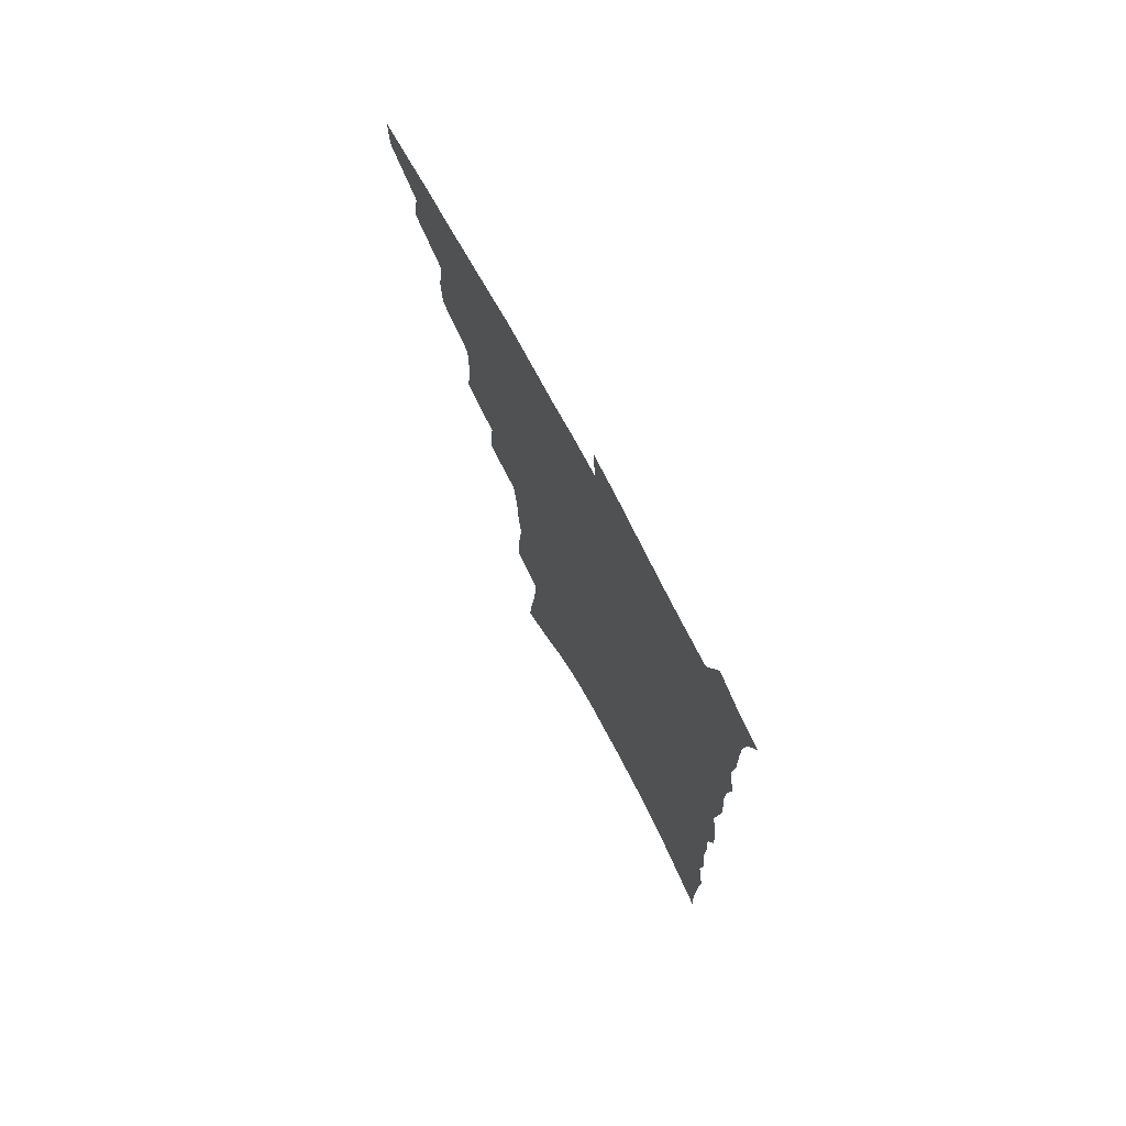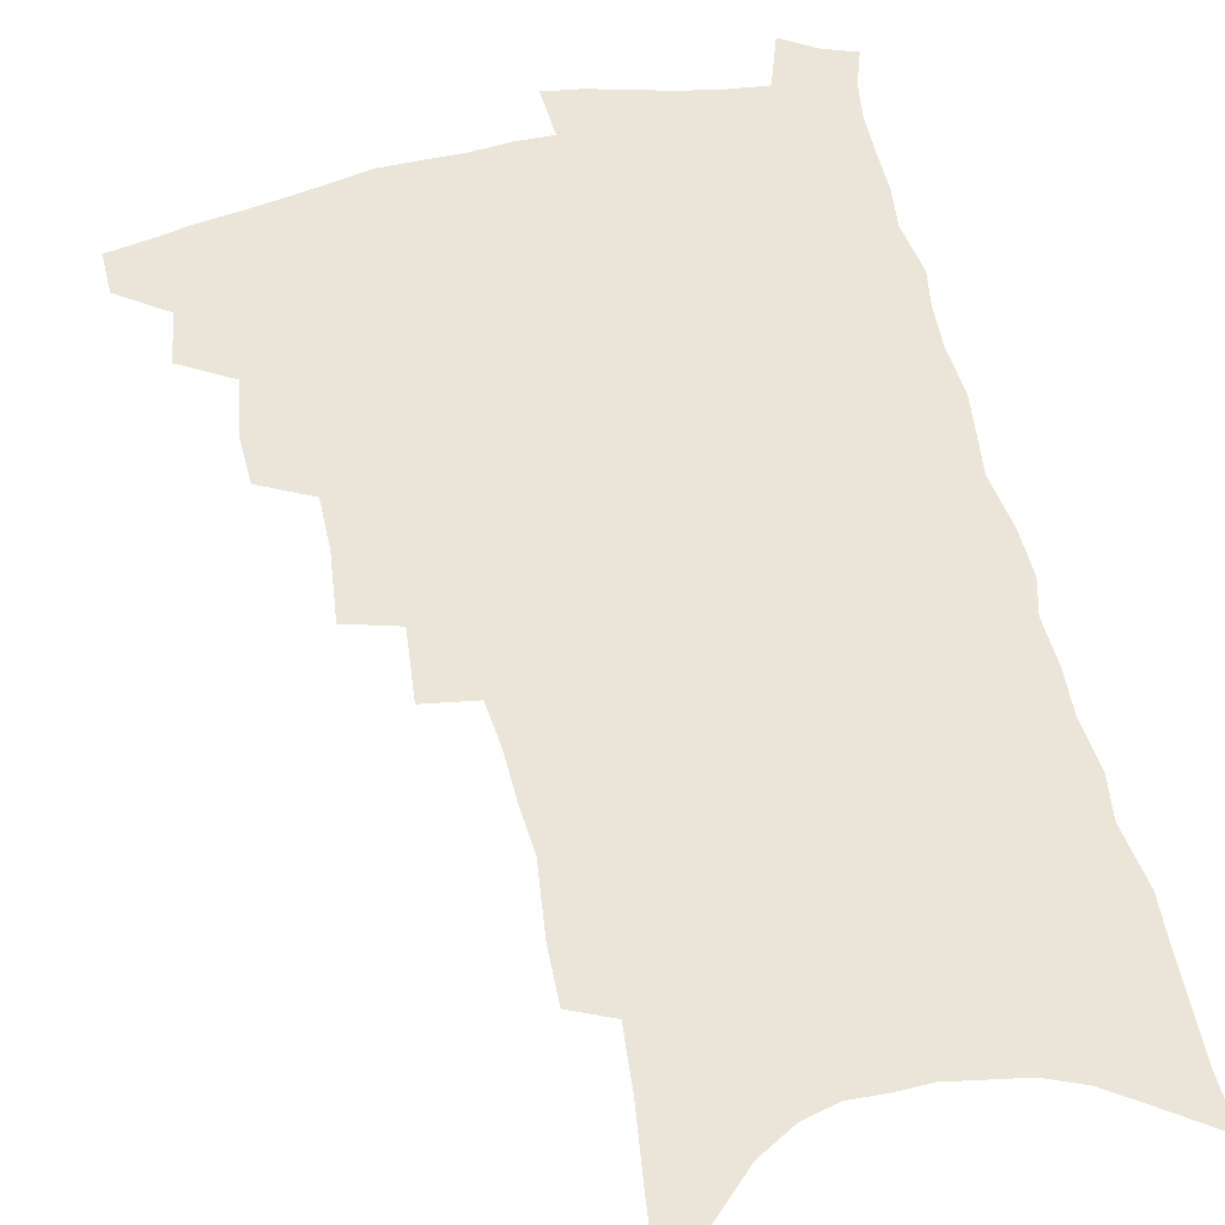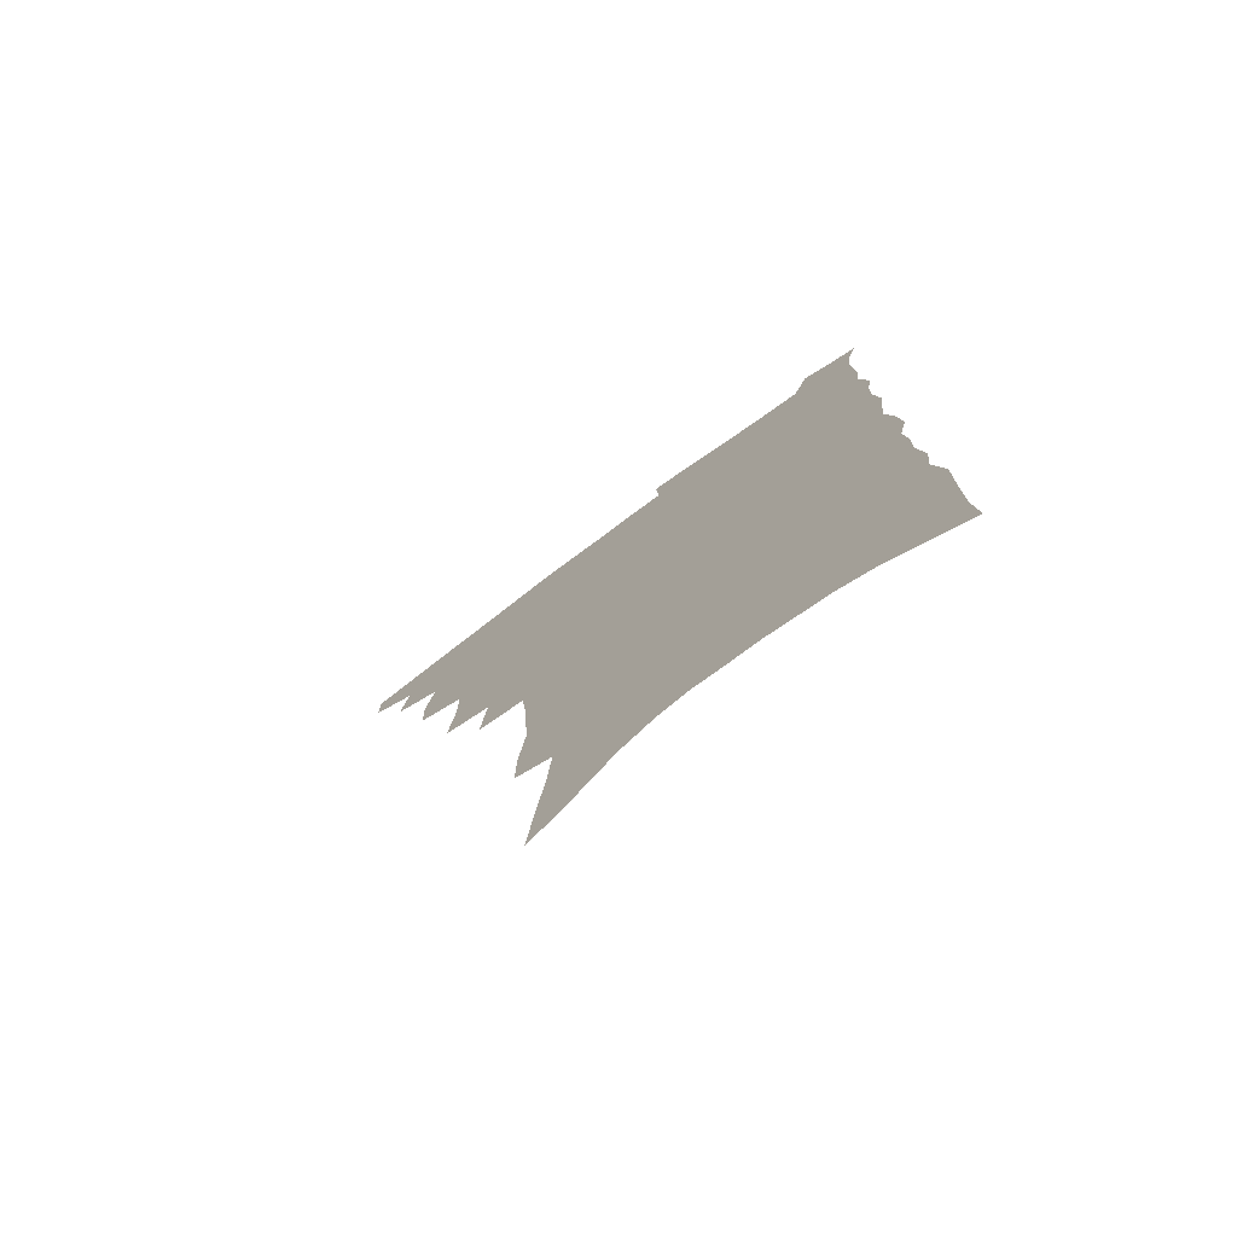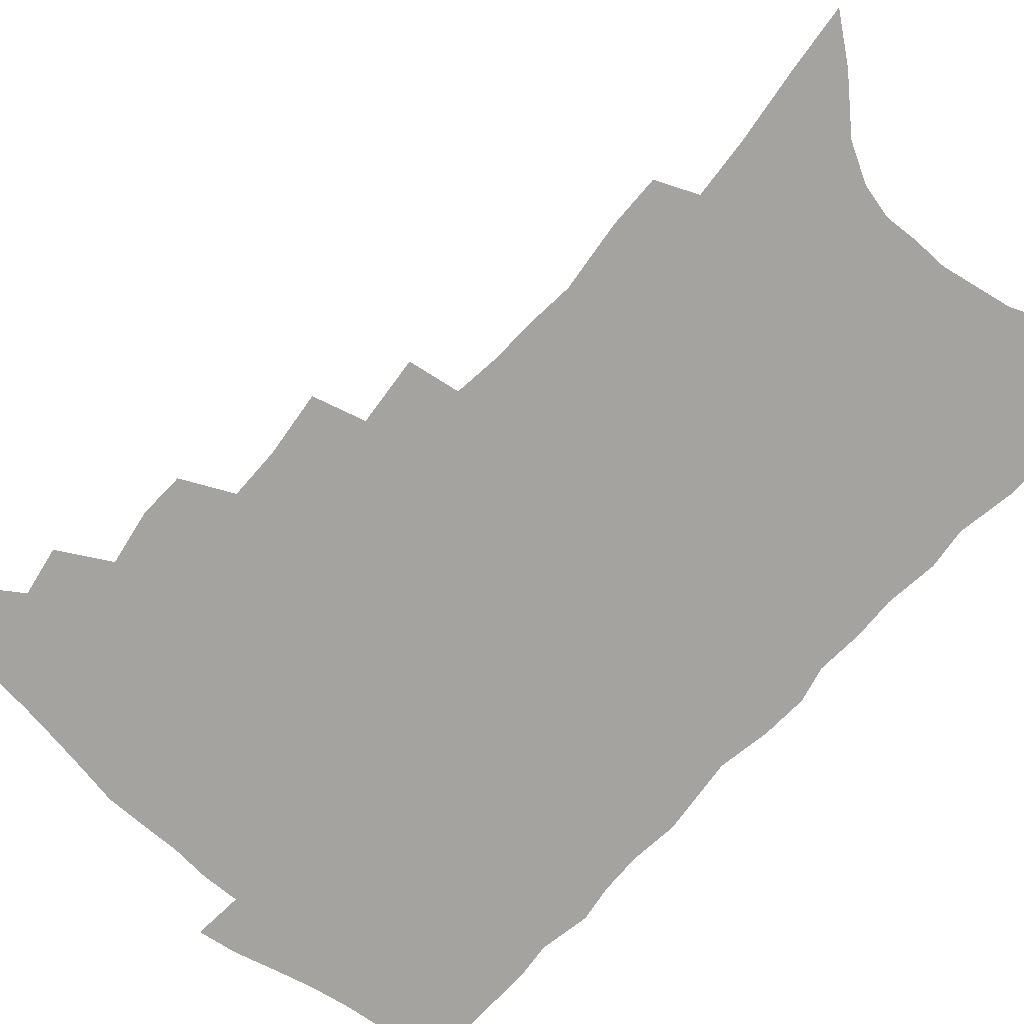
<metadata>
{"format":"obj","ext":"obj","renderer":"f3d","projection":"perspective","resolution":1024,"background":"white","views":[{"elev":74.9,"azim":61.7,"up":"+Y"},{"elev":59.2,"azim":-12.7,"up":"+Z"},{"elev":-76.9,"azim":36.5,"up":"+Y"},{"elev":-73.0,"azim":-41.2,"up":"+Z"}]}
</metadata>
<code>
v 473.7 483.5 0
v 473.3 498.3 0
v 487.8 454.1 0
v 490.9 472 0
v 490 486.5 0
v 488.5 500.8 0
v 503.5 407 0
v 502.9 423.7 0
v 506.2 443.7 0
v 506.8 459.9 0
v 507 474.9 0
v 504.8 489 0
v 502.4 503.4 0
v 519.2 355.8 0
v 521.7 379.5 0
v 521.8 398.3 0
v 523.7 418 0
v 523.1 433.5 0
v 523.6 449.5 0
v 524.1 464.3 0
v 521.8 477.3 0
v 519.8 490.9 0
v 517.1 505.3 0
v 535.7 325.7 0
v 538 350.7 0
v 537.9 370.3 0
v 538.3 389.2 0
v 538.2 406.2 0
v 537.1 420.4 0
v 536.6 435 0
v 537.4 451.3 0
v 537.2 465.7 0
v 535.5 479.2 0
v 533.6 493 0
v 531.1 507.5 0
v 555.6 228.2 0
v 555.9 247.3 0
v 558.7 272.9 0
v 557.2 288.3 0
v 556.4 306.5 0
v 554.4 322.8 0
v 553.4 341.5 0
v 552.8 359.8 0
v 552.2 377 0
v 552.5 394.8 0
v 551.7 409.1 0
v 551.2 424.1 0
v 552 440 0
v 551.2 453.5 0
v 551.1 467.5 0
v 549.1 481.2 0
v 547.4 494.9 0
v 545 509.8 0
v 563.1 148.7 0
v 565.6 173.8 0
v 568.8 200 0
v 570.4 221.8 0
v 570.6 241.1 0
v 570.8 260.6 0
v 570.7 279.5 0
v 570.7 299 0
v 568.9 314.4 0
v 568.3 332.3 0
v 566.5 347.6 0
v 566.6 366.3 0
v 566.3 383.2 0
v 564.9 396.6 0
v 565.7 413.4 0
v 565.8 428.5 0
v 565.3 442.2 0
v 565.4 456.2 0
v 564 469.1 0
v 563.6 482.3 0
v 561.7 496.1 0
v 558.9 512.4 0
v 578.3 160.7 0
v 579.4 182.5 0
v 584.4 213.8 0
v 584.7 233.4 0
v 584.6 252.3 0
v 583 267 0
v 582.9 286 0
v 583.3 307 0
v 582.4 323.2 0
v 581 338.1 0
v 580.4 355.1 0
v 579.2 369.8 0
v 579.6 387.6 0
v 579.3 402.3 0
v 578.3 415.2 0
v 578.9 431.1 0
v 578.7 444.4 0
v 578.2 457.3 0
v 577.4 470.1 0
v 577.1 483.1 0
v 575.4 497.3 0
v 573.6 512.4 0
v 594.9 176.7 0
v 597.1 202.5 0
v 596.9 220.4 0
v 596.7 238.9 0
v 596.5 258 0
v 595.8 275.1 0
v 595.3 292.5 0
v 594.4 308 0
v 594.4 329.1 0
v 593 341.1 0
v 592.6 358.6 0
v 591.9 373.7 0
v 591.6 388.3 0
v 591.7 404.5 0
v 591.2 417.7 0
v 591.2 431.4 0
v 591.3 445.2 0
v 590.9 458 0
v 590.7 470.9 0
v 590.3 484 0
v 589.2 498 0
v 588.2 512.3 0
v 608.3 184.2 0
v 609.1 206.4 0
v 609.2 226.4 0
v 608.7 243.8 0
v 607.8 259.5 0
v 606.9 274.7 0
v 606.9 295.7 0
v 606.5 314 0
v 605.7 328.6 0
v 604.9 344.4 0
v 604.6 361.7 0
v 604.2 376.5 0
v 603.8 390.4 0
v 603.7 405.5 0
v 603.9 419.9 0
v 603.8 432.9 0
v 603.8 446 0
v 603.8 458.5 0
v 603.9 471.3 0
v 604 484.1 0
v 603.5 497.4 0
v 602 513.4 0
v 620.8 187.3 0
v 621 209.8 0
v 620.7 228 0
v 620.2 245.6 0
v 619.8 265 0
v 619.1 282.7 0
v 618.4 295.5 0
v 617.8 317.2 0
v 617.2 330.5 0
v 616.7 347.5 0
v 616.3 362.2 0
v 616 376.5 0
v 615.8 392.5 0
v 615.7 406.8 0
v 615.8 420.5 0
v 615.9 433.4 0
v 616 445.8 0
v 616.4 458.6 0
v 617.2 471.7 0
v 617.3 483.9 0
v 616.9 497.2 0
v 615.9 513.1 0
v 614.4 531.1 0
v 633.2 186.7 0
v 632.8 209.5 0
v 632.2 232.1 0
v 631.9 247.3 0
v 631.2 266.2 0
v 630.7 281.3 0
v 629.9 299.3 0
v 629.3 315.4 0
v 628.7 331.7 0
v 628.1 348.5 0
v 628 361.5 0
v 627.7 377.4 0
v 627.5 392.2 0
v 627.5 406.4 0
v 627.5 420 0
v 628 434.8 0
v 628.4 446.4 0
v 628.8 458.5 0
v 629.4 471.3 0
v 629.9 483.6 0
v 630.1 496.6 0
v 629.7 511.8 0
v 628.5 529 0
v 645.7 187 0
v 644.7 210.6 0
v 644.7 227.1 0
v 643.8 245.4 0
v 642.7 265.4 0
v 642.1 281.7 0
v 641.2 299.7 0
v 640.6 316.4 0
v 640.6 329.8 0
v 639.8 346.6 0
v 639.5 362.3 0
v 639.5 376.4 0
v 639.3 391.1 0
v 639.4 405.3 0
v 639.2 420.5 0
v 639.8 433.1 0
v 640.4 445.4 0
v 641 458 0
v 641.6 470.9 0
v 642.3 483 0
v 643.2 495.6 0
v 644.6 507.8 0
v 643.3 525.2 0
v 658.5 184.8 0
v 657.3 206.4 0
v 656.2 227.4 0
v 655.9 242.8 0
v 654.2 264 0
v 654.3 278.6 0
v 652.6 299 0
v 652.1 314.4 0
v 652.1 328.8 0
v 651.5 345.1 0
v 651.1 360.6 0
v 651.8 373.7 0
v 651.4 388.9 0
v 652 402 0
v 651.2 418.3 0
v 651.7 431.4 0
v 652.8 443.4 0
v 653.1 457.1 0
v 653.7 469.9 0
v 654.8 482 0
v 655.9 494.5 0
v 657 507.1 0
v 657.7 521.7 0
v 671.2 182.5 0
v 670 202.9 0
v 668.8 222.8 0
v 668 240.7 0
v 667.2 258.4 0
v 666.2 276.5 0
v 664.7 295.1 0
v 663.9 311.6 0
v 664.4 325.4 0
v 663.6 342.3 0
v 664.3 355.7 0
v 664 370.9 0
v 663.2 387.1 0
v 663.9 400.2 0
v 663 416.5 0
v 664 429.1 0
v 664.7 442.3 0
v 665.8 454.8 0
v 666.1 468.2 0
v 667 481.3 0
v 668.6 493.4 0
v 670 506.2 0
v 671.7 519.1 0
v 684.7 177.1 0
v 684.2 195.6 0
v 682.8 215.7 0
v 680.9 236.1 0
v 679.8 254.4 0
v 679.2 271.4 0
v 677.8 289.4 0
v 678.4 303.8 0
v 676.3 322.8 0
v 677.1 336.7 0
v 676.3 352.8 0
v 676.9 366.8 0
v 676 383.1 0
v 676.8 396.6 0
v 676.8 411.4 0
v 677 425.5 0
v 677.1 439.7 0
v 678.6 452.2 0
v 678.2 467.1 0
v 679.6 479.3 0
v 681 491.8 0
v 683.2 504.4 0
v 685.3 517.6 0
v 691.5 536.2 0
v 700.6 166.7 0
v 699.4 186.5 0
v 698.5 205.5 0
v 697.6 224.2 0
v 694.6 245.6 0
v 694.2 262.6 0
v 692.8 280.7 0
v 691.7 298 0
v 691.8 313.5 0
v 692.2 328.5 0
v 693 343 0
v 691.2 360.4 0
v 691.2 375.5 0
v 692.5 389 0
v 691.6 404.9 0
v 692.7 418.6 0
v 690.8 435.1 0
v 693.3 447.5 0
v 691.5 463.7 0
v 692.1 477 0
v 694.3 489.4 0
v 696.2 502.2 0
v 698 515 0
v 703.3 529 0
v 717.1 155.6 0
v 715.8 175.6 0
v 716 192.9 0
v 716.3 209.9 0
v 716.8 226.7 0
v 713 248.6 0
v 714.5 263.2 0
v 712.1 282.3 0
v 712.6 297.8 0
v 711.4 315 0
v 714.3 327.8 0
v 713.3 344.6 0
v 709.9 363.8 0
v 711.3 377.8 0
v 712.7 392.1 0
v 710.7 409.3 0
v 711 424.3 0
v 712.9 437.7 0
v 709.4 455.9 0
v 710.7 469.7 0
v 710.1 484.5 0
v 709.9 499.4 0
v 711.6 512.3 0
v 715.6 524.6 0
f 4 5 1
f 1 5 2
f 5 6 2
f 9 10 3
f 3 10 4
f 10 11 4
f 4 11 5
f 11 12 5
f 5 12 6
f 12 13 6
f 16 17 7
f 7 17 8
f 17 18 8
f 8 18 9
f 18 19 9
f 9 19 10
f 19 20 10
f 10 20 11
f 20 21 11
f 11 21 12
f 21 22 12
f 12 22 13
f 22 23 13
f 25 26 14
f 14 26 15
f 26 27 15
f 15 27 16
f 27 28 16
f 16 28 17
f 28 29 17
f 17 29 18
f 29 30 18
f 18 30 19
f 30 31 19
f 19 31 20
f 31 32 20
f 20 32 21
f 32 33 21
f 21 33 22
f 33 34 22
f 22 34 23
f 34 35 23
f 41 42 24
f 24 42 25
f 42 43 25
f 25 43 26
f 43 44 26
f 26 44 27
f 44 45 27
f 27 45 28
f 45 46 28
f 28 46 29
f 46 47 29
f 29 47 30
f 47 48 30
f 30 48 31
f 48 49 31
f 31 49 32
f 49 50 32
f 32 50 33
f 50 51 33
f 33 51 34
f 51 52 34
f 34 52 35
f 52 53 35
f 57 58 36
f 36 58 37
f 58 59 37
f 37 59 38
f 59 60 38
f 38 60 39
f 60 61 39
f 39 61 40
f 61 62 40
f 40 62 41
f 62 63 41
f 41 63 42
f 63 64 42
f 42 64 43
f 64 65 43
f 43 65 44
f 65 66 44
f 44 66 45
f 66 67 45
f 45 67 46
f 67 68 46
f 46 68 47
f 68 69 47
f 47 69 48
f 69 70 48
f 48 70 49
f 70 71 49
f 49 71 50
f 71 72 50
f 50 72 51
f 72 73 51
f 51 73 52
f 73 74 52
f 52 74 53
f 74 75 53
f 54 76 55
f 76 77 55
f 55 77 56
f 77 78 56
f 56 78 57
f 78 79 57
f 57 79 58
f 79 80 58
f 58 80 59
f 80 81 59
f 59 81 60
f 81 82 60
f 60 82 61
f 82 83 61
f 61 83 62
f 83 84 62
f 62 84 63
f 84 85 63
f 63 85 64
f 85 86 64
f 64 86 65
f 86 87 65
f 65 87 66
f 87 88 66
f 66 88 67
f 88 89 67
f 67 89 68
f 89 90 68
f 68 90 69
f 90 91 69
f 69 91 70
f 91 92 70
f 70 92 71
f 92 93 71
f 71 93 72
f 93 94 72
f 72 94 73
f 94 95 73
f 73 95 74
f 95 96 74
f 74 96 75
f 96 97 75
f 76 98 77
f 98 99 77
f 77 99 78
f 99 100 78
f 78 100 79
f 100 101 79
f 79 101 80
f 101 102 80
f 80 102 81
f 102 103 81
f 81 103 82
f 103 104 82
f 82 104 83
f 104 105 83
f 83 105 84
f 105 106 84
f 84 106 85
f 106 107 85
f 85 107 86
f 107 108 86
f 86 108 87
f 108 109 87
f 87 109 88
f 109 110 88
f 88 110 89
f 110 111 89
f 89 111 90
f 111 112 90
f 90 112 91
f 112 113 91
f 91 113 92
f 113 114 92
f 92 114 93
f 114 115 93
f 93 115 94
f 115 116 94
f 94 116 95
f 116 117 95
f 95 117 96
f 117 118 96
f 96 118 97
f 118 119 97
f 98 120 99
f 120 121 99
f 99 121 100
f 121 122 100
f 100 122 101
f 122 123 101
f 101 123 102
f 123 124 102
f 102 124 103
f 124 125 103
f 103 125 104
f 125 126 104
f 104 126 105
f 126 127 105
f 105 127 106
f 127 128 106
f 106 128 107
f 128 129 107
f 107 129 108
f 129 130 108
f 108 130 109
f 130 131 109
f 109 131 110
f 131 132 110
f 110 132 111
f 132 133 111
f 111 133 112
f 133 134 112
f 112 134 113
f 134 135 113
f 113 135 114
f 135 136 114
f 114 136 115
f 136 137 115
f 115 137 116
f 137 138 116
f 116 138 117
f 138 139 117
f 117 139 118
f 139 140 118
f 118 140 119
f 140 141 119
f 120 142 121
f 142 143 121
f 121 143 122
f 143 144 122
f 122 144 123
f 144 145 123
f 123 145 124
f 145 146 124
f 124 146 125
f 146 147 125
f 125 147 126
f 147 148 126
f 126 148 127
f 148 149 127
f 127 149 128
f 149 150 128
f 128 150 129
f 150 151 129
f 129 151 130
f 151 152 130
f 130 152 131
f 152 153 131
f 131 153 132
f 153 154 132
f 132 154 133
f 154 155 133
f 133 155 134
f 155 156 134
f 134 156 135
f 156 157 135
f 135 157 136
f 157 158 136
f 136 158 137
f 158 159 137
f 137 159 138
f 159 160 138
f 138 160 139
f 160 161 139
f 139 161 140
f 161 162 140
f 140 162 141
f 162 163 141
f 142 165 143
f 165 166 143
f 143 166 144
f 166 167 144
f 144 167 145
f 167 168 145
f 145 168 146
f 168 169 146
f 146 169 147
f 169 170 147
f 147 170 148
f 170 171 148
f 148 171 149
f 171 172 149
f 149 172 150
f 172 173 150
f 150 173 151
f 173 174 151
f 151 174 152
f 174 175 152
f 152 175 153
f 175 176 153
f 153 176 154
f 176 177 154
f 154 177 155
f 177 178 155
f 155 178 156
f 178 179 156
f 156 179 157
f 179 180 157
f 157 180 158
f 180 181 158
f 158 181 159
f 181 182 159
f 159 182 160
f 182 183 160
f 160 183 161
f 183 184 161
f 161 184 162
f 184 185 162
f 162 185 163
f 185 186 163
f 163 186 164
f 186 187 164
f 165 188 166
f 188 189 166
f 166 189 167
f 189 190 167
f 167 190 168
f 190 191 168
f 168 191 169
f 191 192 169
f 169 192 170
f 192 193 170
f 170 193 171
f 193 194 171
f 171 194 172
f 194 195 172
f 172 195 173
f 195 196 173
f 173 196 174
f 196 197 174
f 174 197 175
f 197 198 175
f 175 198 176
f 198 199 176
f 176 199 177
f 199 200 177
f 177 200 178
f 200 201 178
f 178 201 179
f 201 202 179
f 179 202 180
f 202 203 180
f 180 203 181
f 203 204 181
f 181 204 182
f 204 205 182
f 182 205 183
f 205 206 183
f 183 206 184
f 206 207 184
f 184 207 185
f 207 208 185
f 185 208 186
f 208 209 186
f 186 209 187
f 209 210 187
f 188 211 189
f 211 212 189
f 189 212 190
f 212 213 190
f 190 213 191
f 213 214 191
f 191 214 192
f 214 215 192
f 192 215 193
f 215 216 193
f 193 216 194
f 216 217 194
f 194 217 195
f 217 218 195
f 195 218 196
f 218 219 196
f 196 219 197
f 219 220 197
f 197 220 198
f 220 221 198
f 198 221 199
f 221 222 199
f 199 222 200
f 222 223 200
f 200 223 201
f 223 224 201
f 201 224 202
f 224 225 202
f 202 225 203
f 225 226 203
f 203 226 204
f 226 227 204
f 204 227 205
f 227 228 205
f 205 228 206
f 228 229 206
f 206 229 207
f 229 230 207
f 207 230 208
f 230 231 208
f 208 231 209
f 231 232 209
f 209 232 210
f 232 233 210
f 211 234 212
f 234 235 212
f 212 235 213
f 235 236 213
f 213 236 214
f 236 237 214
f 214 237 215
f 237 238 215
f 215 238 216
f 238 239 216
f 216 239 217
f 239 240 217
f 217 240 218
f 240 241 218
f 218 241 219
f 241 242 219
f 219 242 220
f 242 243 220
f 220 243 221
f 243 244 221
f 221 244 222
f 244 245 222
f 222 245 223
f 245 246 223
f 223 246 224
f 246 247 224
f 224 247 225
f 247 248 225
f 225 248 226
f 248 249 226
f 226 249 227
f 249 250 227
f 227 250 228
f 250 251 228
f 228 251 229
f 251 252 229
f 229 252 230
f 252 253 230
f 230 253 231
f 253 254 231
f 231 254 232
f 254 255 232
f 232 255 233
f 255 256 233
f 234 257 235
f 257 258 235
f 235 258 236
f 258 259 236
f 236 259 237
f 259 260 237
f 237 260 238
f 260 261 238
f 238 261 239
f 261 262 239
f 239 262 240
f 262 263 240
f 240 263 241
f 263 264 241
f 241 264 242
f 264 265 242
f 242 265 243
f 265 266 243
f 243 266 244
f 266 267 244
f 244 267 245
f 267 268 245
f 245 268 246
f 268 269 246
f 246 269 247
f 269 270 247
f 247 270 248
f 270 271 248
f 248 271 249
f 271 272 249
f 249 272 250
f 272 273 250
f 250 273 251
f 273 274 251
f 251 274 252
f 274 275 252
f 252 275 253
f 275 276 253
f 253 276 254
f 276 277 254
f 254 277 255
f 277 278 255
f 255 278 256
f 278 279 256
f 257 281 258
f 281 282 258
f 258 282 259
f 282 283 259
f 259 283 260
f 283 284 260
f 260 284 261
f 284 285 261
f 261 285 262
f 285 286 262
f 262 286 263
f 286 287 263
f 263 287 264
f 287 288 264
f 264 288 265
f 288 289 265
f 265 289 266
f 289 290 266
f 266 290 267
f 290 291 267
f 267 291 268
f 291 292 268
f 268 292 269
f 292 293 269
f 269 293 270
f 293 294 270
f 270 294 271
f 294 295 271
f 271 295 272
f 295 296 272
f 272 296 273
f 296 297 273
f 273 297 274
f 297 298 274
f 274 298 275
f 298 299 275
f 275 299 276
f 299 300 276
f 276 300 277
f 300 301 277
f 277 301 278
f 301 302 278
f 278 302 279
f 302 303 279
f 279 303 280
f 303 304 280
f 281 305 282
f 305 306 282
f 282 306 283
f 306 307 283
f 283 307 284
f 307 308 284
f 284 308 285
f 308 309 285
f 285 309 286
f 309 310 286
f 286 310 287
f 310 311 287
f 287 311 288
f 311 312 288
f 288 312 289
f 312 313 289
f 289 313 290
f 313 314 290
f 290 314 291
f 314 315 291
f 291 315 292
f 315 316 292
f 292 316 293
f 316 317 293
f 293 317 294
f 317 318 294
f 294 318 295
f 318 319 295
f 295 319 296
f 319 320 296
f 296 320 297
f 320 321 297
f 297 321 298
f 321 322 298
f 298 322 299
f 322 323 299
f 299 323 300
f 323 324 300
f 300 324 301
f 324 325 301
f 301 325 302
f 325 326 302
f 302 326 303
f 326 327 303
f 303 327 304
f 327 328 304

</code>
